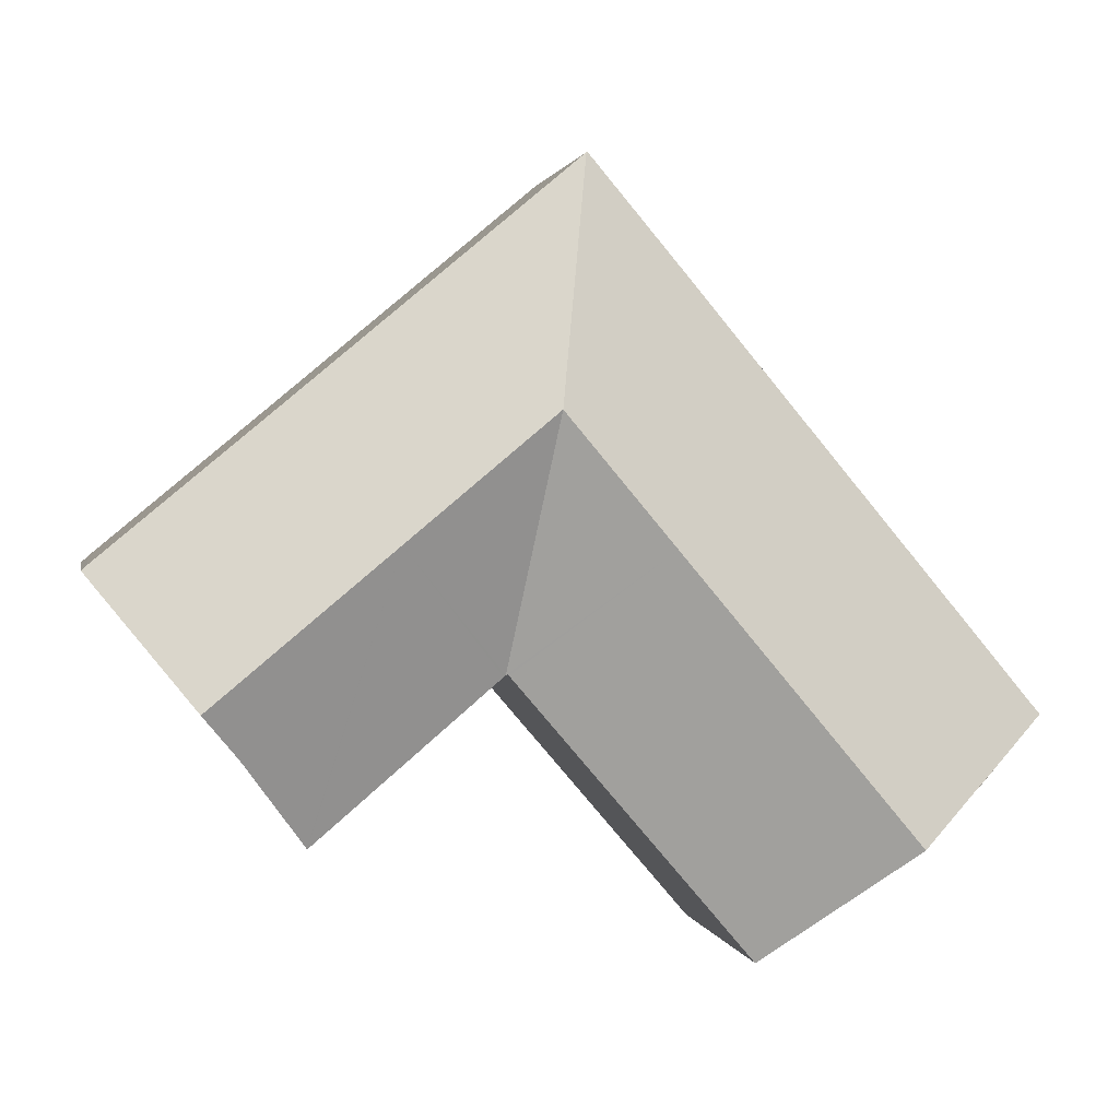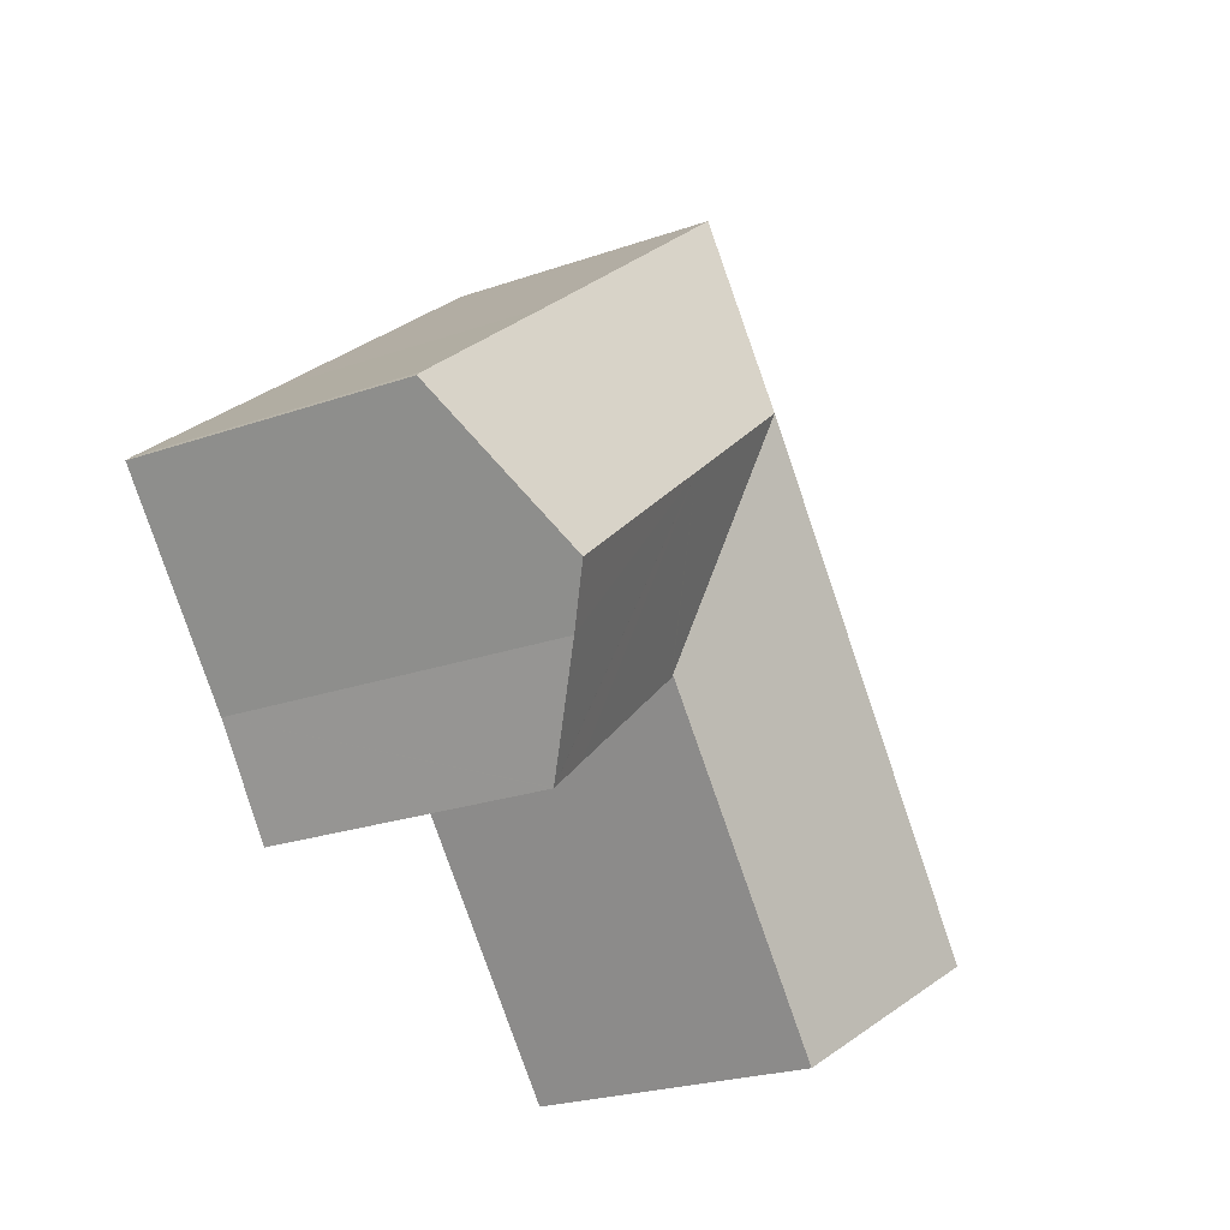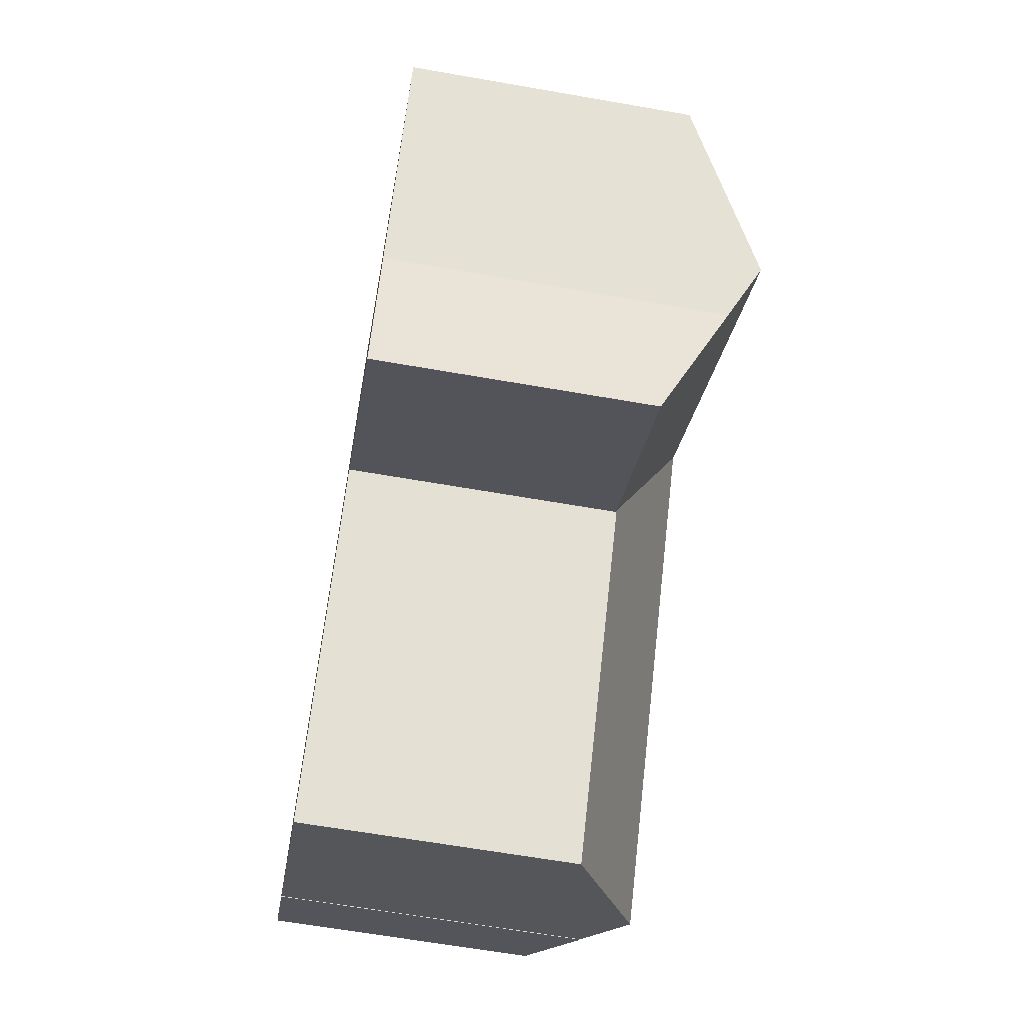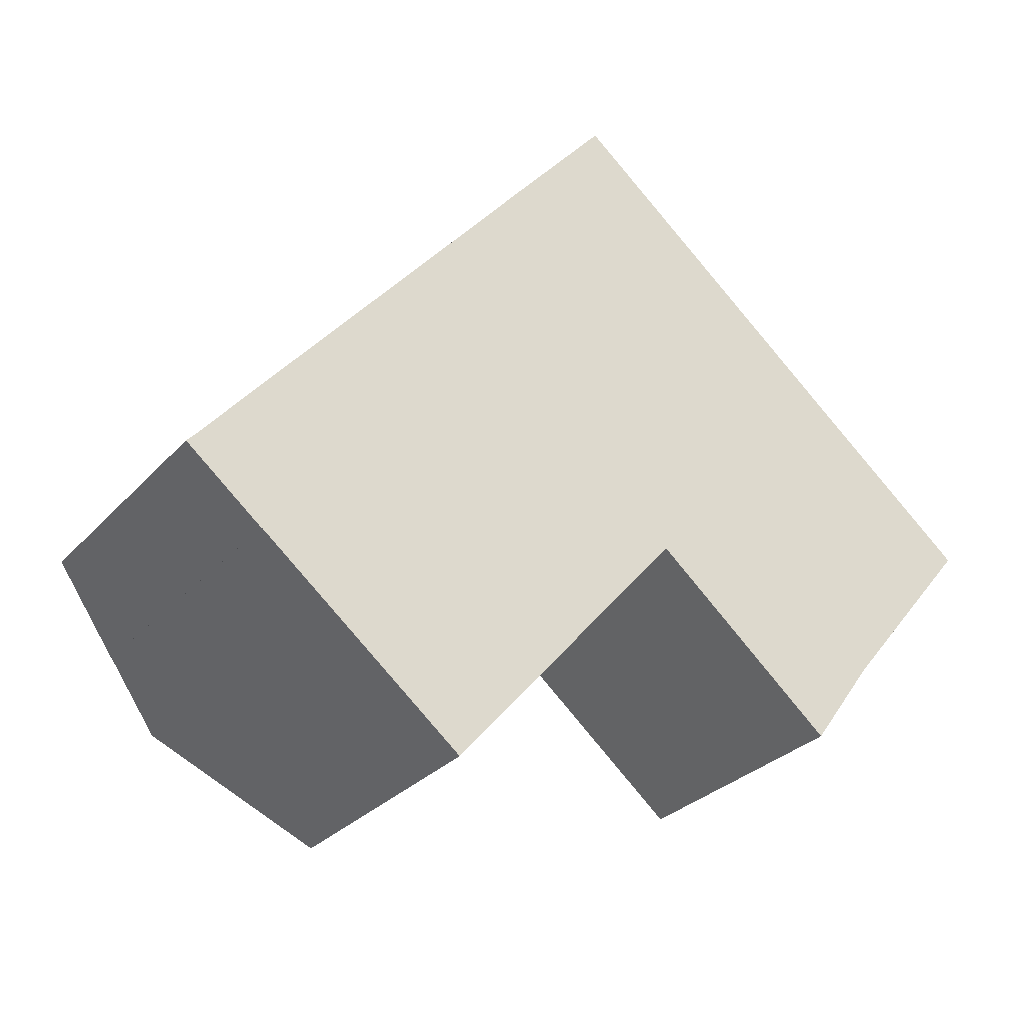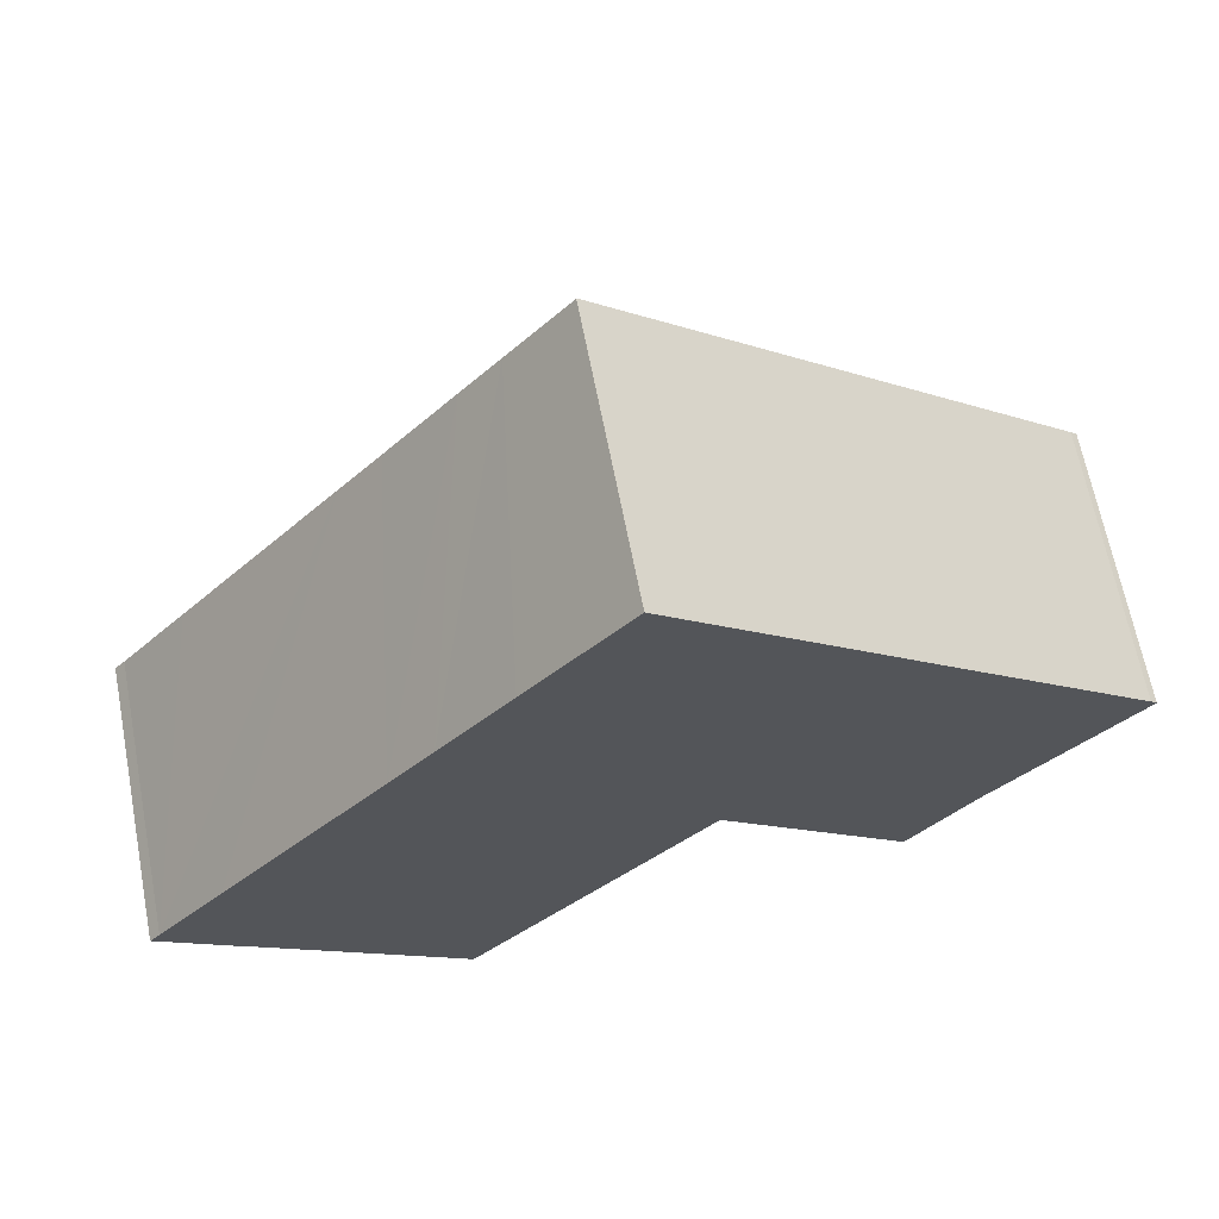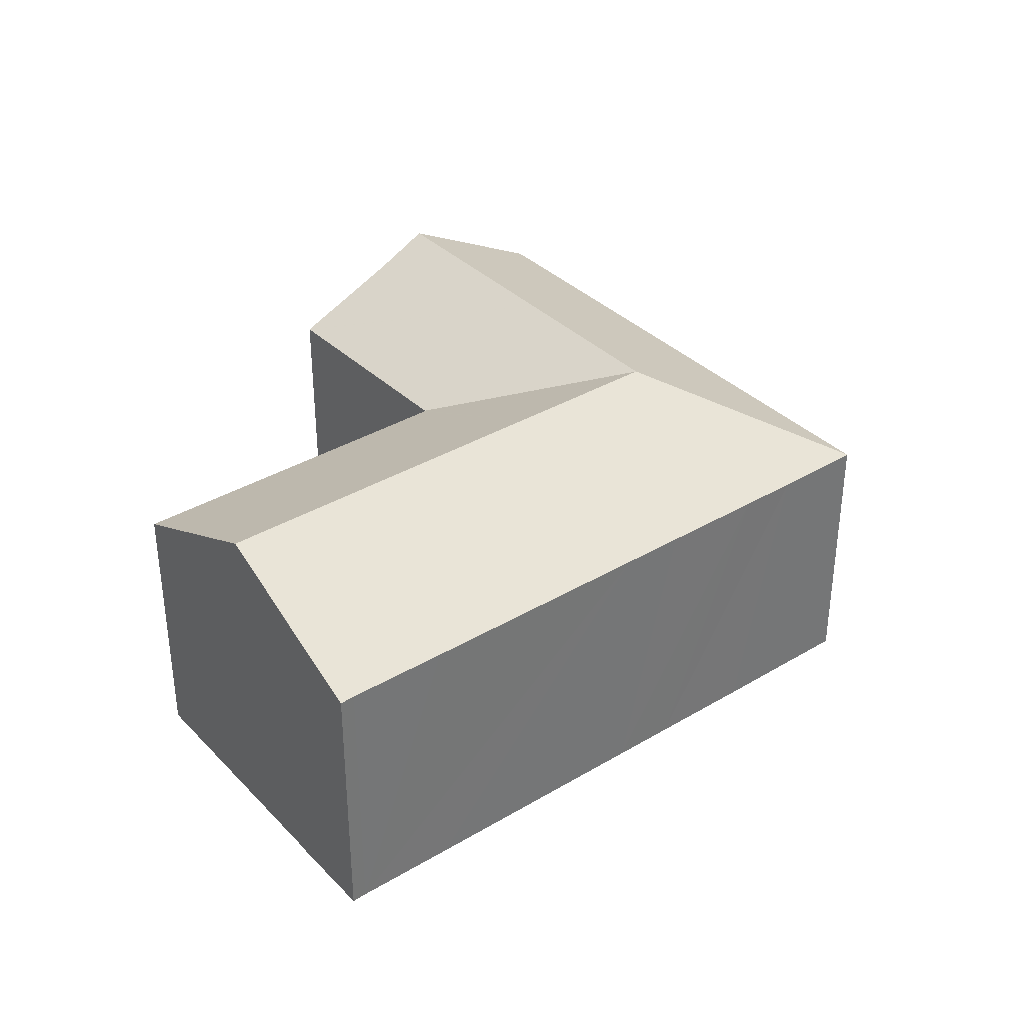
<metadata>
{"format":"obj","ext":"obj","renderer":"f3d","projection":"perspective","resolution":1024,"background":"white","views":[{"elev":1.6,"azim":169.1,"up":"+Z"},{"elev":-24.1,"azim":120.0,"up":"+Z"},{"elev":-64.2,"azim":80.0,"up":"+Z"},{"elev":-29.1,"azim":-33.1,"up":"+Z"},{"elev":65.6,"azim":-10.9,"up":"+Z"},{"elev":35.6,"azim":-88.0,"up":"+Y"}]}
</metadata>
<code>
v  15.46 7.885 13.29
v  14.08 10.26 8.363
v  12.98 7.885 15.35
v  21.16 7.886 8.529
v  18.28 10.26 4.857
v  21.29 7.886 8.421
v  26.2 7.878 4.347
v  23.42 10.26 0.57
v  26.38 7.885 4.175
v  22.4 9.438 -0.675
v  20.54 7.827 -3.246
v  20.52 7.818 -3.26
v  19.37 7.827 -2.276
v  15.24 7.858 1.25
v  15.19 7.859 1.297
v  15.14 7.884 1.334
v  11 10.26 4.709
v  15.1 7.884 1.286
v  8.251 7.919 -6.719
v  4.169 10.26 -3.391
v  11.2 7.868 13.29
v  12.96 7.871 15.37
v  10.08 7.867 11.97
v  8.091 7.87 9.599
v  6.873 7.871 8.152
v  2.234 7.874 2.641
v  0.297 7.878 0.328
v  0.036 7.872 0.04
v  2.264 9.166 -1.838
v  0 7.871 4.82e-16
v  1.612 8.797 -1.323
v  0.297 -2.008e-17 0.328
v  0 0 0
v  0.036 -2.449e-18 0.04
v  2.234 -1.617e-16 2.641
v  6.873 -4.992e-16 8.152
v  8.091 -5.878e-16 9.599
v  10.08 -7.332e-16 11.97
v  11.2 -8.136e-16 13.29
v  12.96 -9.412e-16 15.37
v  12.98 -9.4e-16 15.35
v  15.46 -8.136e-16 13.29
v  21.16 -5.223e-16 8.529
v  21.29 -5.156e-16 8.421
v  26.2 -2.662e-16 4.347
v  26.38 -2.556e-16 4.175
v  22.4 4.133e-17 -0.675
v  23.42 -3.49e-17 0.57
v  20.52 1.996e-16 -3.26
v  20.54 1.988e-16 -3.246
v  15.14 -8.168e-17 1.334
v  8.251 4.114e-16 -6.719
v  15.1 -7.874e-17 1.286
v  2.264 1.125e-16 -1.838
v  2.254 9.165 -1.849
v  2.254 1.132e-16 -1.849
v  19.37 1.394e-16 -2.276
v  15.24 -7.654e-17 1.25
v  15.19 -7.942e-17 1.297
v  4.169 2.076e-16 -3.391
v  1.612 8.101e-17 -1.323
g defaultobject
f 1 2 3
f 2 1 4
f 2 4 5
f 5 4 6
f 5 6 7
f 5 7 8
f 8 7 9
f 5 10 11
f 10 5 8
f 5 11 12
f 13 5 12
f 5 13 14
f 5 14 15
f 5 15 2
f 16 17 2
f 17 16 18
f 17 18 19
f 17 19 20
f 15 16 2
f 3 21 22
f 21 3 2
f 21 2 23
f 23 2 24
f 24 2 25
f 25 2 26
f 26 2 17
f 26 17 20
f 26 20 27
f 27 20 28
f 28 20 29
f 28 29 30
f 30 29 31
f 28 32 27
f 32 28 30
f 32 30 33
f 32 33 34
f 32 26 27
f 26 32 25
f 25 32 35
f 25 35 36
f 25 36 24
f 24 36 23
f 23 36 37
f 23 37 21
f 21 37 38
f 21 38 22
f 22 38 39
f 22 39 40
f 40 3 22
f 3 40 1
f 1 40 4
f 4 40 41
f 4 41 42
f 4 42 43
f 4 43 6
f 6 43 7
f 7 43 44
f 7 44 45
f 7 46 9
f 46 7 45
f 46 8 9
f 8 46 10
f 10 46 47
f 47 46 48
f 47 11 10
f 11 47 12
f 12 47 49
f 49 47 50
f 51 18 16
f 18 51 19
f 19 51 52
f 52 51 53
f 54 55 29
f 55 54 56
f 49 13 12
f 13 49 14
f 14 49 15
f 15 49 16
f 16 49 51
f 51 49 57
f 51 57 58
f 51 58 59
f 52 20 19
f 20 52 29
f 29 52 54
f 54 52 60
f 56 31 55
f 31 56 30
f 30 56 33
f 33 56 61
f 45 48 46
f 48 45 44
f 48 44 47
f 47 44 50
f 50 44 49
f 49 44 57
f 57 44 58
f 58 44 43
f 58 43 42
f 58 42 59
f 59 42 51
f 51 42 53
f 53 42 52
f 52 42 60
f 60 42 41
f 60 41 54
f 54 41 40
f 54 40 39
f 54 39 38
f 54 38 56
f 56 38 61
f 61 38 37
f 61 37 36
f 61 36 32
f 61 32 33
f 32 36 35
f 33 32 34

</code>
